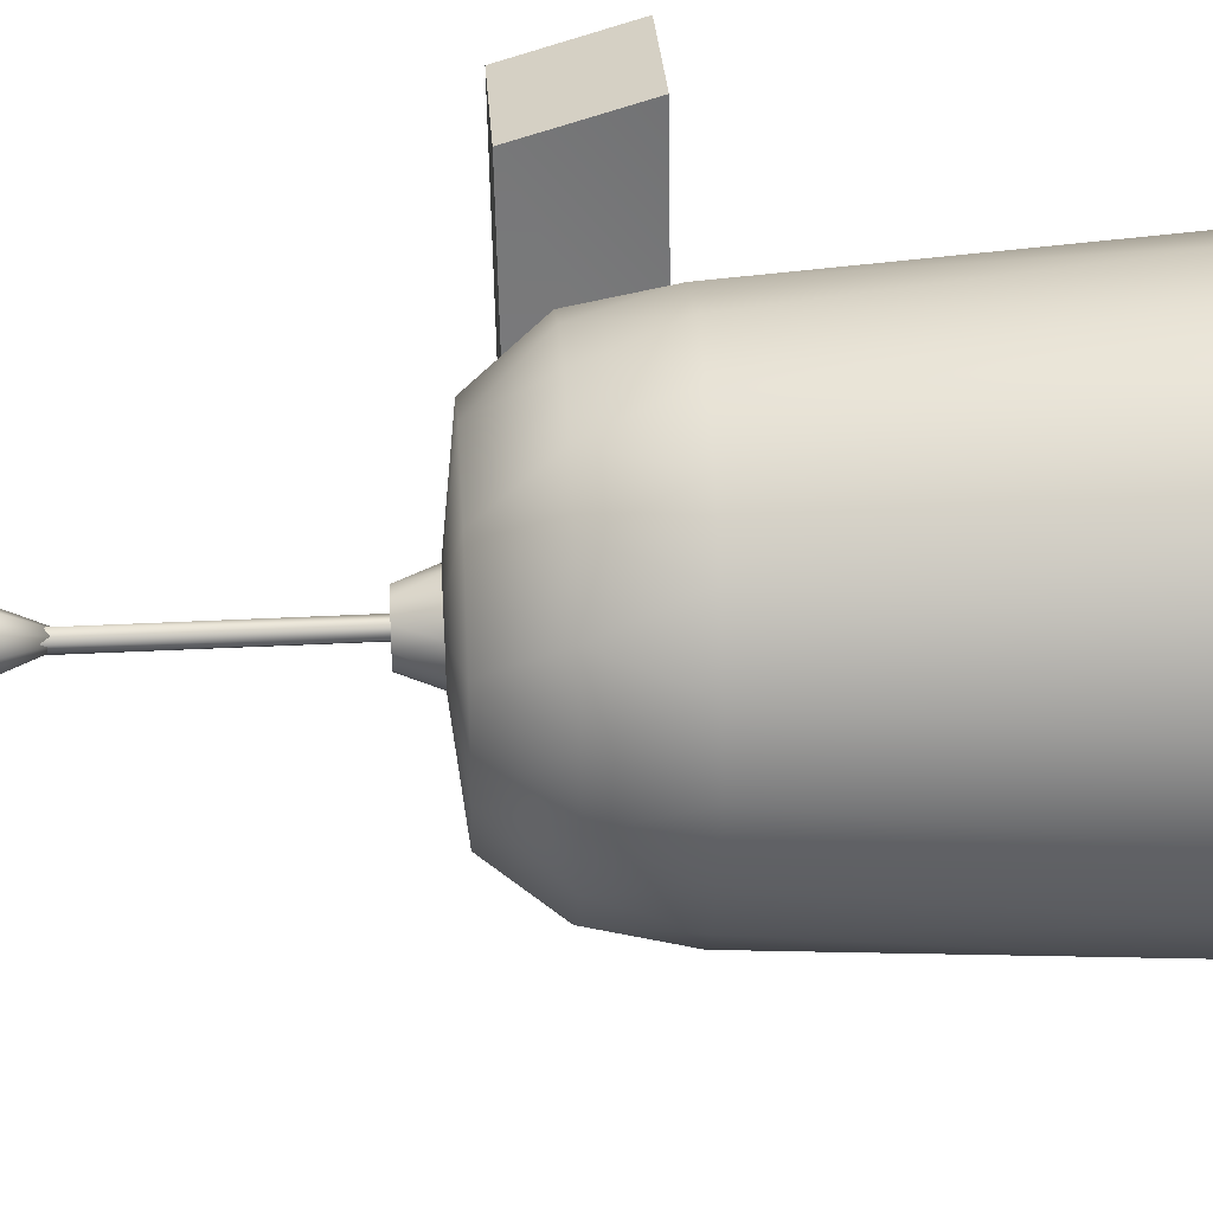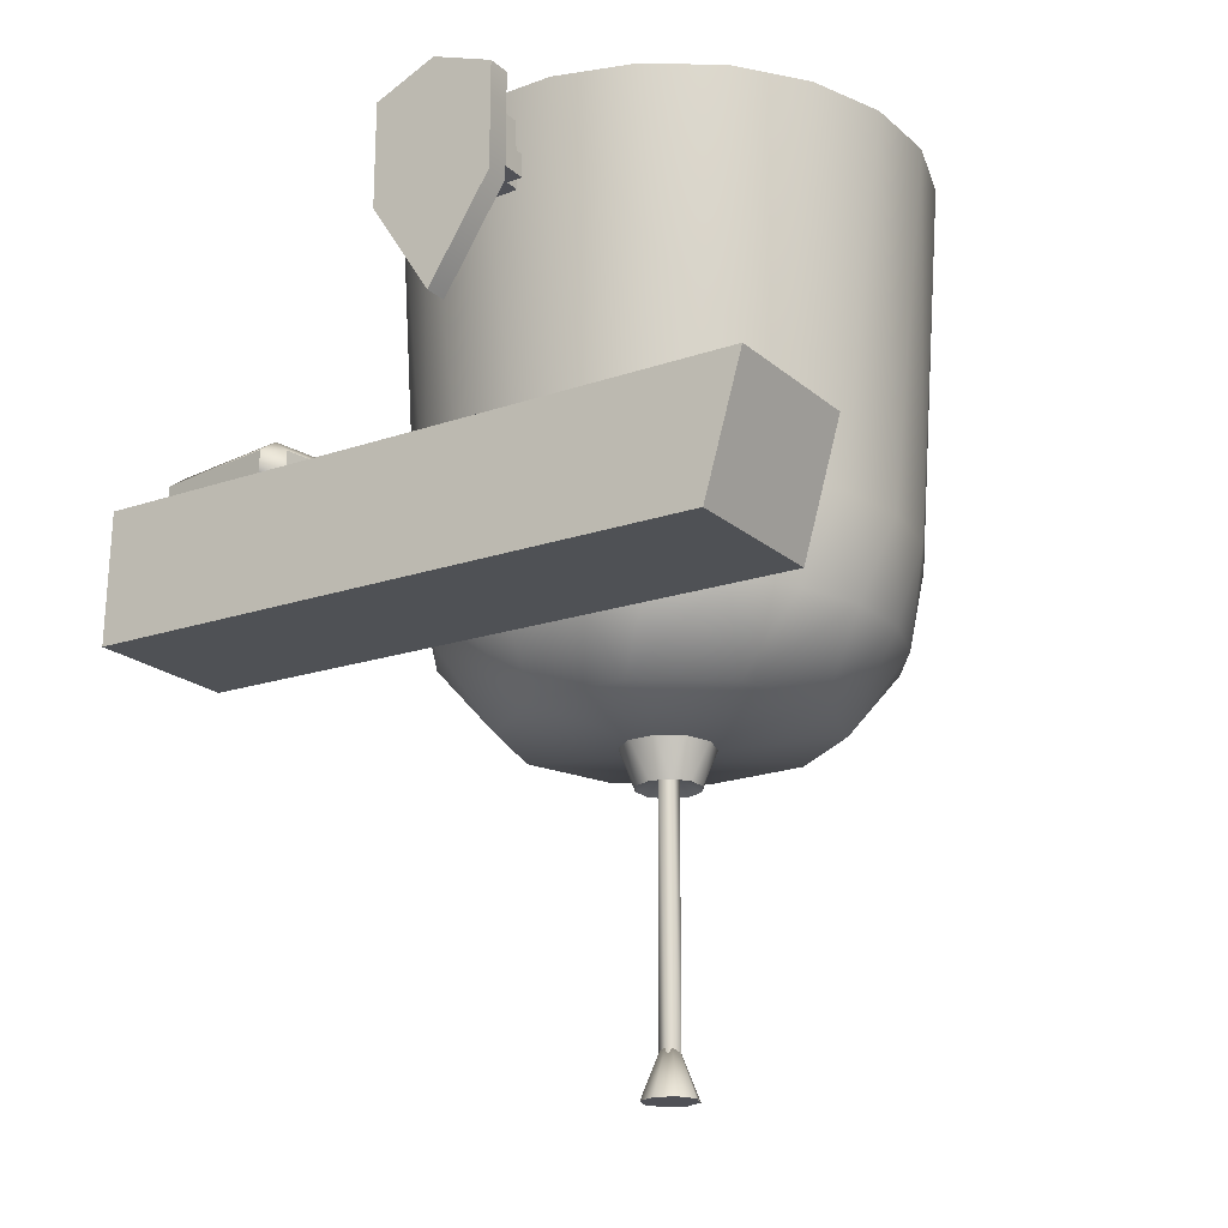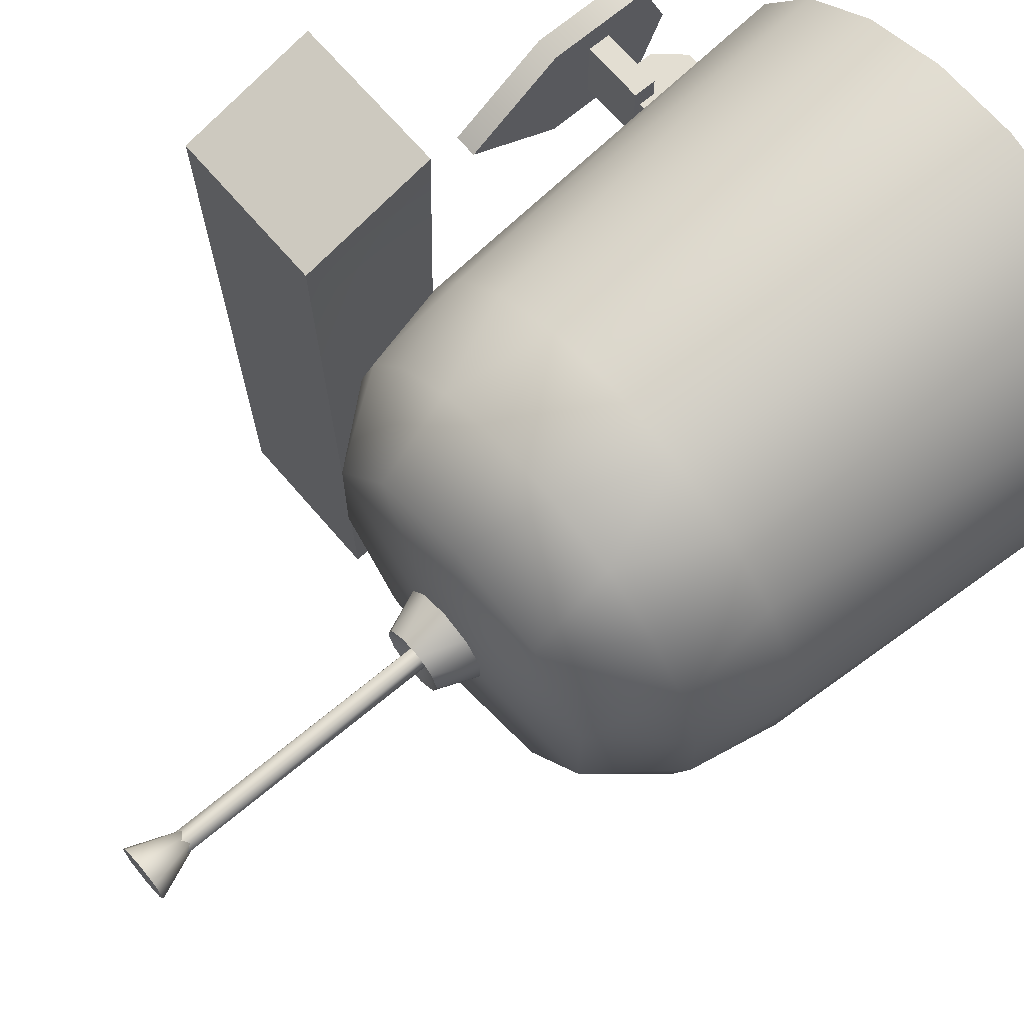
<metadata>
{"format":"obj","ext":"obj","renderer":"f3d","projection":"perspective","resolution":1024,"background":"white","views":[{"elev":31.6,"azim":86.2,"up":"+Z"},{"elev":-20.4,"azim":-56.1,"up":"+Y"},{"elev":67.6,"azim":49.6,"up":"+Z"}]}
</metadata>
<code>
o 2
v -0.4692 0.3466 -0.1612
v -0.433 0.3465 -0.1552
v -0.4796 0.3455 -0.09823
v -0.4433 0.3454 -0.09229
v -0.4447 0.3516 -0.08398
v -0.4447 0.3644 -0.08374
v -0.4809 0.3517 -0.08992
v -0.4809 0.3645 -0.08968
v -0.4878 0.3647 -0.09921
v -0.4774 0.3658 -0.1621
v -0.4878 0.3519 -0.09945
v -0.4774 0.3531 -0.1624
v -0.4248 0.3529 -0.1538
v -0.4248 0.3657 -0.1535
v -0.4351 0.3517 -0.09082
v -0.4351 0.3645 -0.09059
v -0.4433 0.3709 -0.09181
v -0.433 0.3721 -0.1547
v -0.4796 0.371 -0.09775
v -0.4692 0.3722 -0.1607
v -0.4317 0.3659 -0.163
v -0.4317 0.3531 -0.1633
v -0.4679 0.366 -0.169
v -0.4679 0.3532 -0.1692
v -0.4796 0.3455 -0.09823
v -0.4878 0.3519 -0.09945
v -0.4692 0.3466 -0.1612
v -0.4774 0.3531 -0.1624
v -0.4809 0.3517 -0.08992
v -0.4796 0.3455 -0.09823
v -0.4447 0.3516 -0.08398
v -0.4433 0.3454 -0.09229
v -0.4878 0.3519 -0.09945
v -0.4878 0.3647 -0.09921
v -0.4809 0.3645 -0.08968
v -0.4351 0.3517 -0.09082
v -0.4433 0.3454 -0.09229
v -0.4248 0.3529 -0.1538
v -0.433 0.3465 -0.1552
v -0.4447 0.3516 -0.08398
v -0.4447 0.3644 -0.08374
v -0.4351 0.3645 -0.09059
v -0.4878 0.3647 -0.09921
v -0.4774 0.3658 -0.1621
v -0.4447 0.3644 -0.08374
v -0.4248 0.3657 -0.1535
v -0.4774 0.3658 -0.1621
v -0.4679 0.366 -0.169
v -0.4774 0.3531 -0.1624
v -0.4679 0.3532 -0.1692
v -0.4317 0.3659 -0.163
v -0.4317 0.3659 -0.163
v -0.4317 0.3531 -0.1633
v -0.4692 0.3466 -0.1612
v -0.433 0.3465 -0.1552
v -0.4317 0.3531 -0.1633
v -0.4878 0.3519 -0.09945
v -0.4447 0.3516 -0.08398
v -0.4878 0.3647 -0.09921
v -0.4447 0.3644 -0.08374
v -0.4774 0.3658 -0.1621
v -0.4317 0.3659 -0.163
v -0.4774 0.3531 -0.1624
v -0.4317 0.3531 -0.1633
f 1 2 3
f 3 2 4
f 5 6 7
f 7 6 8
f 9 10 11
f 11 10 12
f 13 14 15
f 15 14 16
f 17 18 19
f 19 18 20
f 21 22 23
f 23 22 24
f 25 26 27
f 27 26 28
f 29 30 31
f 31 30 32
f 33 29 34
f 34 29 35
f 36 37 38
f 38 37 39
f 40 36 41
f 41 36 42
f 43 19 44
f 44 19 20
f 19 35 17
f 17 35 45
f 17 42 18
f 18 42 46
f 47 48 49
f 49 48 50
f 48 20 51
f 51 20 18
f 52 46 53
f 53 46 38
f 54 50 55
f 55 50 56
f 57 30 29
f 37 36 58
f 19 59 35
f 42 17 60
f 48 61 20
f 46 62 18
f 54 63 50
f 38 39 64
o 1.011
v -0.3774 0.531 -0.1108
v -0.4103 0.531 -0.08692
v -0.3727 0.5309 -0.1016
v -0.403 0.5309 -0.07964
v -0.3387 0.531 -0.1234
v -0.3371 0.5309 -0.1132
v -0.298 0.531 -0.1234
v -0.2996 0.5309 -0.1132
v -0.2593 0.531 -0.1108
v -0.264 0.5309 -0.1017
v -0.2264 0.531 -0.08692
v -0.2337 0.5309 -0.07962
v -0.2025 0.531 -0.05402
v -0.2117 0.5309 -0.04934
v -0.1899 0.531 -0.01534
v -0.2002 0.5309 -0.01372
v -0.1899 0.531 0.02534
v -0.2001 0.5309 0.02372
v -0.2025 0.531 0.06402
v -0.2117 0.5309 0.05933
v -0.249 0.3056 0.07524
v -0.2117 0.5309 0.05933
v -0.2215 0.3056 0.02055
v -0.2264 0.531 0.09692
v -0.2337 0.5309 0.08964
v -0.2593 0.531 0.1208
v -0.264 0.5309 0.1116
v -0.3031 0.3056 0.1031
v -0.264 0.5309 0.1116
v -0.298 0.531 0.1334
v -0.2996 0.5309 0.1232
v -0.3387 0.531 0.1334
v -0.3371 0.5309 0.1232
v -0.3631 0.3056 0.0935
v -0.3371 0.5309 0.1232
v -0.3774 0.531 0.1208
v -0.3727 0.5309 0.1117
v -0.4103 0.531 0.09692
v -0.403 0.5309 0.08962
v -0.406 0.3056 0.0501
v -0.403 0.5309 0.08962
v -0.4342 0.531 0.06402
v -0.425 0.5309 0.05934
v -0.4467 0.531 0.02534
v -0.4365 0.5309 0.02372
v -0.4155 0.3056 -0.01053
v -0.4365 0.5309 0.02372
v -0.4467 0.531 -0.01534
v -0.4366 0.5309 -0.01372
v -0.4342 0.531 -0.05402
v -0.4467 0.531 -0.01534
v -0.425 0.5309 -0.04933
v -0.4366 0.5309 -0.01372
v -0.3879 0.3056 -0.06522
v -0.4155 0.3056 -0.01053
v -0.3185 0.2623 0.00501
v -0.3338 0.3056 -0.09309
v -0.2739 0.3056 -0.08348
v -0.2309 0.3056 -0.04008
v -0.2215 0.3056 0.02055
v -0.249 0.3056 0.07524
v -0.3031 0.3056 0.1031
v -0.3631 0.3056 0.0935
v -0.406 0.3056 0.0501
v -0.3289 0.09423 0.01305
v -0.3328 0.09423 0.0035
v -0.3058 0.09423 0.0035
v -0.3098 0.09423 -0.006046
v -0.3098 0.09423 0.01305
v -0.3193 0.09423 0.017
v -0.3289 0.09423 -0.006046
v -0.3193 0.09423 -0.01
v -0.3098 0.09423 -0.006046
v -0.3193 0.09423 -0.01
v -0.3193 0.1277 0.0035
v -0.3058 0.09423 0.0035
v -0.3098 0.09423 0.01305
v -0.3193 0.09423 0.017
v -0.3289 0.09423 0.01305
v -0.3328 0.09423 0.0035
v -0.3289 0.09423 -0.006046
v -0.3328 0.09423 0.0035
v -0.319 0.2432 -0.00203
v -0.3139 0.2432 0.001674
v -0.3161 0.1018 -0.000973
v -0.3224 0.1018 -0.000753
v -0.3241 0.2432 0.001674
v -0.3241 0.1018 0.005304
v -0.3222 0.2432 0.007666
v -0.3241 0.1018 0.005304
v -0.3189 0.1018 0.008827
v -0.3222 0.2432 0.007666
v -0.3159 0.2432 0.007666
v -0.3139 0.1018 0.004948
v -0.3188 0.2417 0.003578
v -0.3314 0.2348 -0.005948
v -0.3234 0.2348 -0.01156
v -0.3346 0.2348 0.003302
v -0.3317 0.2348 0.01266
v -0.3239 0.2348 0.01854
v -0.3141 0.2348 0.01871
v -0.3061 0.2348 0.0131
v -0.3029 0.2348 0.003854
v -0.3058 0.2348 -0.005501
v -0.3136 0.2348 -0.01139
v -0.3189 0.2558 -0.02012
v -0.3051 0.2558 -0.01562
v -0.3136 0.2348 -0.01139
v -0.3234 0.2348 -0.01156
v -0.3328 0.2558 -0.01562
v -0.3314 0.2348 -0.005948
v -0.3413 0.2558 -0.003847
v -0.3346 0.2348 0.003302
v -0.3413 0.2558 0.01071
v -0.3346 0.2348 0.003302
v -0.3317 0.2348 0.01266
v -0.3413 0.2558 -0.003847
v -0.3189 0.2558 0.02698
v -0.3239 0.2348 0.01854
v -0.3141 0.2348 0.01871
v -0.3328 0.2558 0.02248
v -0.3051 0.2558 0.02248
v -0.3061 0.2348 0.0131
v -0.2965 0.2558 0.01071
v -0.3029 0.2348 0.003854
v -0.2965 0.2558 -0.003847
v -0.3058 0.2348 -0.005501
v -0.4103 0.531 -0.08692
v -0.3774 0.531 -0.1108
v -0.3873 0.3409 -0.0907
v -0.4131 0.3409 -0.06452
v -0.3387 0.531 -0.1234
v -0.3546 0.3409 -0.1075
v -0.298 0.531 -0.1234
v -0.3185 0.3409 -0.1133
v -0.2593 0.531 -0.1108
v -0.2823 0.3409 -0.1075
v -0.2264 0.531 -0.08692
v -0.2497 0.3409 -0.0907
v -0.2025 0.531 -0.05402
v -0.2238 0.3409 -0.06452
v -0.1899 0.531 -0.01534
v -0.2072 0.3409 -0.03155
v -0.1899 0.531 0.02534
v -0.2015 0.3409 0.005011
v -0.2072 0.3409 0.04157
v -0.2025 0.531 0.06402
v -0.2238 0.3409 0.07455
v -0.2264 0.531 0.09692
v -0.2497 0.3409 0.1007
v -0.2593 0.531 0.1208
v -0.2823 0.3409 0.1175
v -0.298 0.531 0.1334
v -0.3185 0.3409 0.1233
v -0.3387 0.531 0.1334
v -0.3546 0.3409 0.1175
v -0.3774 0.531 0.1208
v -0.3873 0.3409 0.1007
v -0.4103 0.531 0.09692
v -0.4131 0.3409 0.07455
v -0.4342 0.531 0.06402
v -0.4298 0.3409 0.04157
v -0.4467 0.531 0.02534
v -0.4355 0.3409 0.005011
v -0.4467 0.531 -0.01534
v -0.4467 0.531 -0.01534
v -0.4342 0.531 -0.05402
v -0.4298 0.3409 -0.03155
v -0.4355 0.3409 0.005011
v -0.3946 0.2955 -0.07214
v -0.3673 0.2955 -0.0922
v -0.3352 0.2955 -0.1027
v -0.3015 0.2955 -0.1027
v -0.2694 0.2955 -0.0922
v -0.2421 0.2955 -0.07214
v -0.2222 0.2955 -0.04452
v -0.2118 0.2955 -0.01206
v -0.2118 0.2955 0.02207
v -0.2222 0.2955 0.05452
v -0.2421 0.2955 0.08214
v -0.2694 0.2955 0.1022
v -0.3015 0.2955 0.1127
v -0.3352 0.2955 0.1127
v -0.3673 0.2955 0.1022
v -0.3946 0.2955 0.08214
v -0.4145 0.2955 0.05452
v -0.4249 0.2955 0.02207
v -0.4249 0.2955 -0.01206
v -0.4249 0.2955 -0.01206
v -0.4145 0.2955 -0.04452
v -0.3651 0.2602 -0.06008
v -0.3183 0.2602 -0.07544
v -0.2716 0.2602 -0.06008
v -0.2427 0.2602 -0.01986
v -0.2427 0.2602 0.02986
v -0.2716 0.2602 0.07008
v -0.3183 0.2602 0.08544
v -0.3651 0.2602 0.07008
v -0.394 0.2602 0.02986
v -0.394 0.2602 -0.01986
v -0.394 0.2602 -0.01986
v -0.394 0.2602 -0.01986
v -0.3651 0.2602 -0.06008
v -0.3183 0.2507 0.005
v -0.394 0.2602 0.02986
v -0.3651 0.2602 0.07008
v -0.3183 0.2602 0.08544
v -0.2716 0.2602 0.07008
v -0.2427 0.2602 0.02986
v -0.2427 0.2602 -0.01986
v -0.2716 0.2602 -0.06008
v -0.3183 0.2602 -0.07544
v -0.3727 0.5309 -0.1016
v -0.403 0.5309 -0.07964
v -0.3879 0.3056 -0.06522
v -0.3371 0.5309 -0.1132
v -0.3338 0.3056 -0.09309
v -0.2996 0.5309 -0.1132
v -0.264 0.5309 -0.1017
v -0.2739 0.3056 -0.08348
v -0.2337 0.5309 -0.07962
v -0.2117 0.5309 -0.04934
v -0.2309 0.3056 -0.04008
v -0.2002 0.5309 -0.01372
v -0.2001 0.5309 0.02372
v -0.2215 0.3056 0.02055
v -0.2001 0.5309 0.02372
v -0.2337 0.5309 0.08964
v -0.2996 0.5309 0.1232
v -0.3727 0.5309 0.1117
v -0.425 0.5309 0.05934
v -0.4366 0.5309 -0.01372
v -0.425 0.5309 -0.04933
v -0.4873 0.4098 9e-06
v -0.4873 0.458 -0.03097
v -0.4873 0.458 0.03138
v -0.4873 0.5105 0.03138
v -0.4873 0.5232 9e-06
v -0.4873 0.5105 -0.03097
v -0.4987 0.4098 9e-06
v -0.4987 0.458 0.03138
v -0.4987 0.458 -0.03097
v -0.4987 0.5105 -0.03097
v -0.4987 0.5232 9e-06
v -0.4987 0.5105 0.03138
v -0.4873 0.458 -0.03097
v -0.4987 0.458 -0.03097
v -0.4873 0.5105 -0.03097
v -0.4987 0.5105 -0.03097
v -0.4987 0.5105 0.03138
v -0.4987 0.458 0.03138
v -0.4873 0.5105 0.03138
v -0.4873 0.458 0.03138
v -0.4873 0.4098 9e-06
v -0.4987 0.458 -0.03097
v -0.4987 0.4098 9e-06
v -0.4873 0.5105 0.03138
v -0.4873 0.5232 9e-06
v -0.4987 0.5105 0.03138
v -0.4987 0.5232 9e-06
v -0.4987 0.4098 9e-06
v -0.4873 0.4098 9e-06
v -0.4987 0.458 0.03138
v -0.4987 0.5232 9e-06
v -0.4987 0.5105 -0.03097
v -0.4873 0.5105 -0.03097
v -0.4417 0.4812 -0.005536
v -0.4725 0.4812 -0.005536
v -0.4441 0.5154 -0.005536
v -0.4725 0.5027 -0.005536
v -0.461 0.5154 -0.005536
v -0.4725 0.5027 -0.005536
v -0.4725 0.5027 0.00594
v -0.461 0.5154 -0.005536
v -0.461 0.5154 0.00594
v -0.4417 0.4812 0.00594
v -0.4725 0.4812 0.00594
v -0.4417 0.4812 -0.005536
v -0.4725 0.4812 -0.005536
v -0.4417 0.4812 0.00594
v -0.4441 0.5154 0.00594
v -0.4725 0.4812 0.00594
v -0.4725 0.5027 0.00594
v -0.461 0.5154 0.00594
v -0.461 0.5154 -0.005536
v -0.461 0.5154 0.00594
v -0.4441 0.5154 -0.005536
v -0.4441 0.5154 0.00594
v -0.4725 0.5027 0.00594
v -0.4725 0.4812 0.00594
v -0.4725 0.4812 -0.005536
v -0.456 0.478 0.01729
v -0.491 0.478 0.01729
v -0.456 0.478 -0.01688
v -0.491 0.478 -0.01688
v -0.491 0.4895 -0.01688
v -0.491 0.4895 0.01729
v -0.456 0.4895 -0.01688
v -0.456 0.4895 0.01729
v -0.491 0.478 -0.01688
v -0.491 0.4895 -0.01688
v -0.456 0.478 -0.01688
v -0.456 0.4895 -0.01688
v -0.456 0.4895 0.01729
v -0.491 0.4895 0.01729
v -0.456 0.478 0.01729
v -0.491 0.478 0.01729
v -0.456 0.478 0.01729
v -0.456 0.478 -0.01688
v -0.456 0.4895 0.01729
v -0.456 0.4895 -0.01688
f 65 66 67
f 67 66 68
f 69 65 70
f 70 65 67
f 71 69 72
f 72 69 70
f 73 71 74
f 74 71 72
f 75 73 76
f 76 73 74
f 77 75 78
f 78 75 76
f 79 77 80
f 80 77 78
f 81 79 82
f 82 79 80
f 83 81 84
f 84 81 82
f 85 86 87
f 88 83 89
f 89 83 84
f 90 88 91
f 91 88 89
f 92 93 85
f 94 90 95
f 95 90 91
f 96 94 97
f 97 94 95
f 98 99 92
f 100 96 101
f 101 96 97
f 102 100 103
f 103 100 101
f 104 105 98
f 106 102 107
f 107 102 103
f 108 106 109
f 109 106 107
f 110 111 104
f 112 108 113
f 113 108 109
f 114 115 116
f 116 115 117
f 66 114 68
f 68 114 116
f 118 119 120
f 121 118 120
f 122 121 120
f 123 122 120
f 124 123 120
f 125 124 120
f 126 125 120
f 127 126 120
f 128 127 120
f 119 128 120
f 129 130 131
f 130 132 131
f 133 134 129
f 129 131 133
f 135 136 132
f 132 130 135
f 137 138 139
f 140 137 139
f 141 140 139
f 142 141 139
f 143 142 139
f 144 143 139
f 145 146 139
f 138 145 139
f 147 148 149
f 150 147 149
f 151 147 150
f 152 151 150
f 153 154 155
f 156 151 152
f 157 155 158
f 157 153 155
f 149 148 158
f 148 157 158
f 159 160 161
f 159 162 160
f 162 159 163
f 163 159 164
f 164 159 165
f 165 159 166
f 166 159 167
f 159 168 167
f 159 169 168
f 159 161 169
f 170 171 172
f 173 170 172
f 174 170 173
f 175 174 173
f 176 174 175
f 177 176 175
f 178 179 180
f 178 181 179
f 182 183 184
f 182 185 183
f 186 184 187
f 186 182 184
f 188 187 189
f 188 186 187
f 190 188 189
f 191 190 189
f 171 190 191
f 191 172 171
f 183 185 180
f 178 180 185
f 192 193 194
f 195 192 194
f 193 196 197
f 194 193 197
f 196 198 199
f 197 196 199
f 198 200 201
f 199 198 201
f 200 202 203
f 201 200 203
f 202 204 205
f 203 202 205
f 204 206 207
f 205 204 207
f 206 208 209
f 207 206 209
f 208 210 209
f 208 211 210
f 211 212 210
f 211 213 212
f 213 214 212
f 213 215 214
f 215 216 214
f 215 217 216
f 217 218 216
f 217 219 218
f 219 220 218
f 219 221 220
f 221 222 220
f 221 223 222
f 223 224 222
f 223 225 224
f 225 226 224
f 225 227 226
f 227 228 226
f 227 229 228
f 230 231 232
f 233 230 232
f 231 192 195
f 232 231 195
f 234 194 235
f 195 194 234
f 235 197 236
f 194 197 235
f 236 199 237
f 197 199 236
f 237 201 238
f 199 201 237
f 238 203 239
f 201 203 238
f 239 205 240
f 203 205 239
f 240 207 241
f 205 207 240
f 241 209 242
f 207 209 241
f 210 243 242
f 209 210 242
f 212 244 243
f 210 212 243
f 214 245 244
f 212 214 244
f 216 246 245
f 214 216 245
f 218 247 246
f 216 218 246
f 220 248 247
f 218 220 247
f 222 249 248
f 220 222 248
f 224 250 249
f 222 224 249
f 226 251 250
f 224 226 250
f 228 252 251
f 226 228 251
f 253 232 254
f 233 232 253
f 254 195 234
f 232 195 254
f 234 235 255
f 255 236 256
f 235 236 255
f 236 237 256
f 237 238 257
f 256 237 257
f 238 239 257
f 257 240 258
f 239 240 257
f 240 241 258
f 258 242 259
f 241 242 258
f 242 243 259
f 244 260 259
f 243 244 259
f 244 245 260
f 246 261 260
f 245 246 260
f 246 247 261
f 247 262 261
f 247 248 262
f 248 249 262
f 249 263 262
f 249 250 263
f 250 251 263
f 251 264 263
f 251 252 264
f 253 254 265
f 265 234 255
f 254 234 265
f 266 267 268
f 269 266 268
f 270 269 268
f 271 270 268
f 272 271 268
f 273 272 268
f 274 273 268
f 275 274 268
f 276 275 268
f 267 276 268
f 277 278 279
f 280 277 281
f 277 279 281
f 282 280 281
f 283 282 284
f 282 281 284
f 285 283 284
f 286 285 287
f 285 284 287
f 288 286 287
f 289 288 290
f 288 287 290
f 86 291 87
f 292 86 85
f 93 292 85
f 293 93 92
f 99 293 92
f 294 99 98
f 105 294 98
f 295 105 104
f 111 295 104
f 296 111 110
f 297 296 110
f 278 297 279
f 297 110 279
f 298 299 300
f 300 299 301
f 301 299 302
f 299 303 302
f 304 305 306
f 306 305 307
f 307 305 308
f 305 309 308
f 310 311 312
f 312 311 313
f 314 315 316
f 316 315 317
f 310 318 319
f 319 318 320
f 321 322 323
f 323 322 324
f 325 326 327
f 327 326 317
f 328 322 329
f 329 322 330
f 331 332 333
f 332 334 333
f 334 335 333
f 336 337 338
f 338 337 339
f 340 341 342
f 342 341 343
f 344 345 346
f 346 345 347
f 348 347 345
f 349 350 351
f 351 350 352
f 353 336 354
f 354 336 355
f 356 357 358
f 358 357 359
f 360 361 362
f 362 361 363
f 364 365 366
f 366 365 367
f 368 369 370
f 370 369 371
f 372 373 374
f 374 373 375
o 0.011
v -0.503 0.277 0.1378
v -0.4275 0.277 0.1378
v -0.503 0.3404 0.1564
v -0.4275 0.3404 0.1564
v -0.4275 0.3404 0.1564
v -0.436 0.3434 -0.002193
v -0.503 0.3404 0.1564
v -0.503 0.3467 -0.1704
v -0.4321 0.3467 -0.1704
v -0.503 0.3467 -0.1704
v -0.4321 0.3467 -0.1704
v -0.503 0.283 -0.1717
v -0.4275 0.283 -0.1717
v -0.503 0.283 -0.1717
v -0.4275 0.283 -0.1717
v -0.503 0.277 0.1378
v -0.4275 0.277 0.1378
v -0.4275 0.3404 0.1564
v -0.4275 0.277 0.1378
v -0.436 0.3434 -0.002193
v -0.4275 0.283 -0.1717
v -0.4321 0.3467 -0.1704
v -0.503 0.283 -0.1717
v -0.503 0.277 0.1378
v -0.503 0.3467 -0.1704
v -0.503 0.3404 0.1564
f 376 377 378
f 378 377 379
f 380 381 382
f 382 381 383
f 381 384 383
f 385 386 387
f 387 386 388
f 389 390 391
f 391 390 392
f 393 394 395
f 394 396 395
f 396 397 395
f 398 399 400
f 400 399 401

</code>
